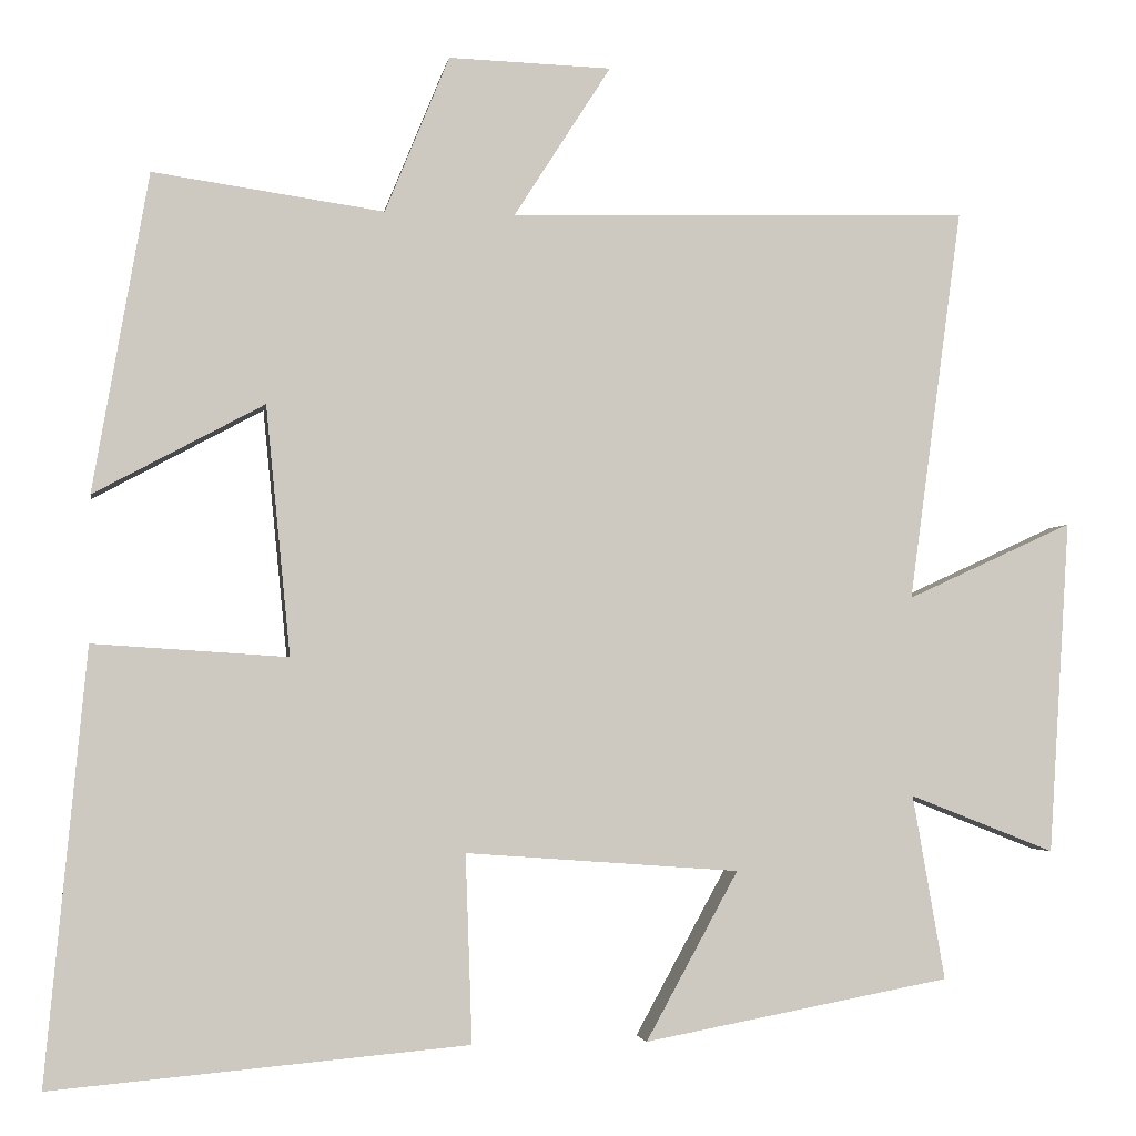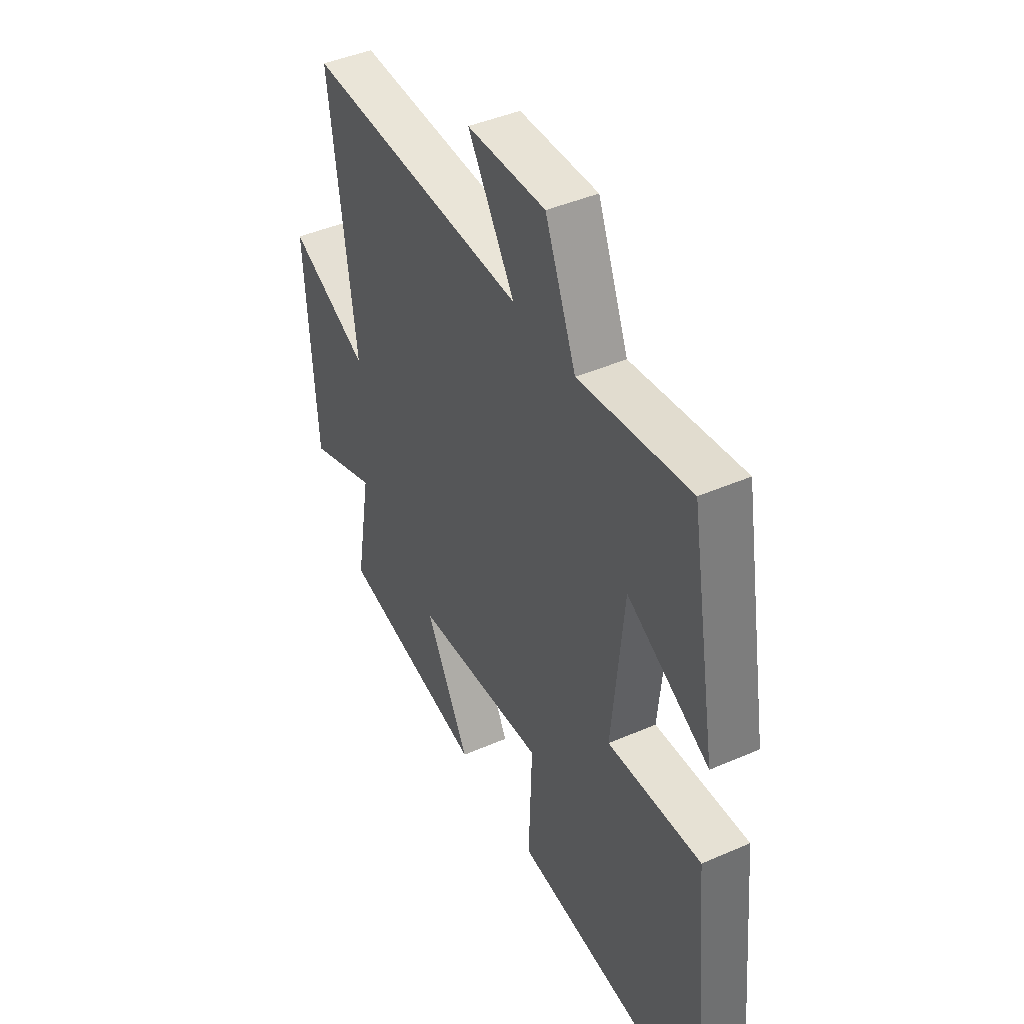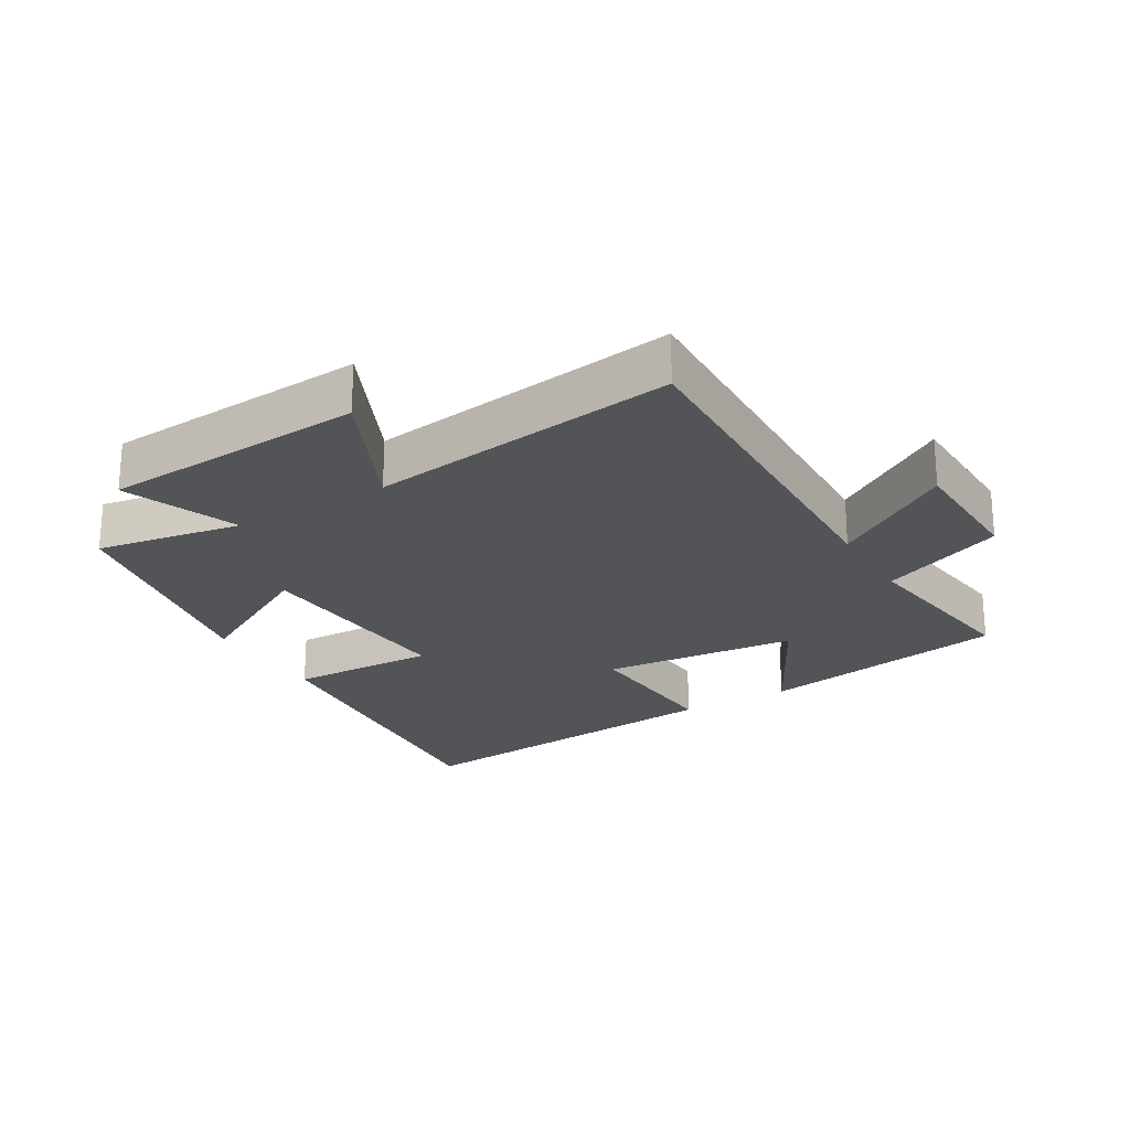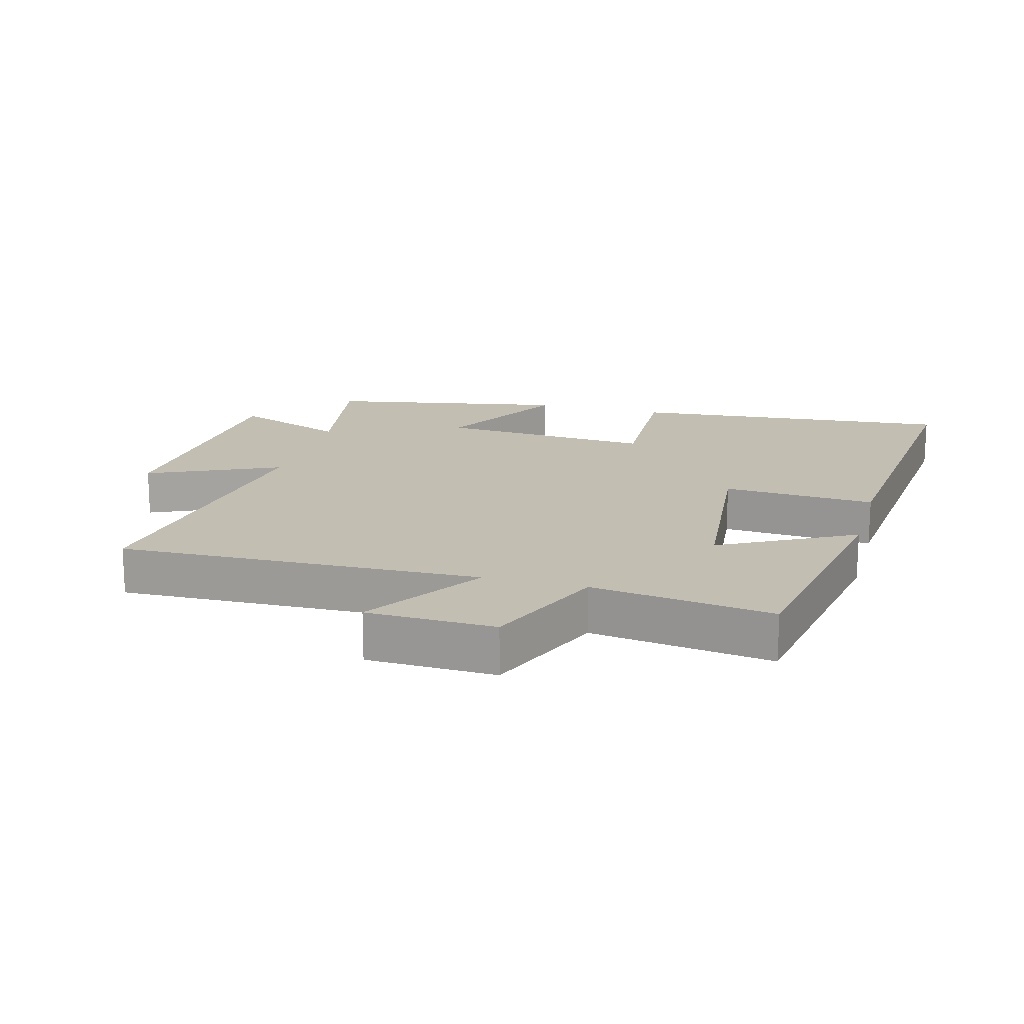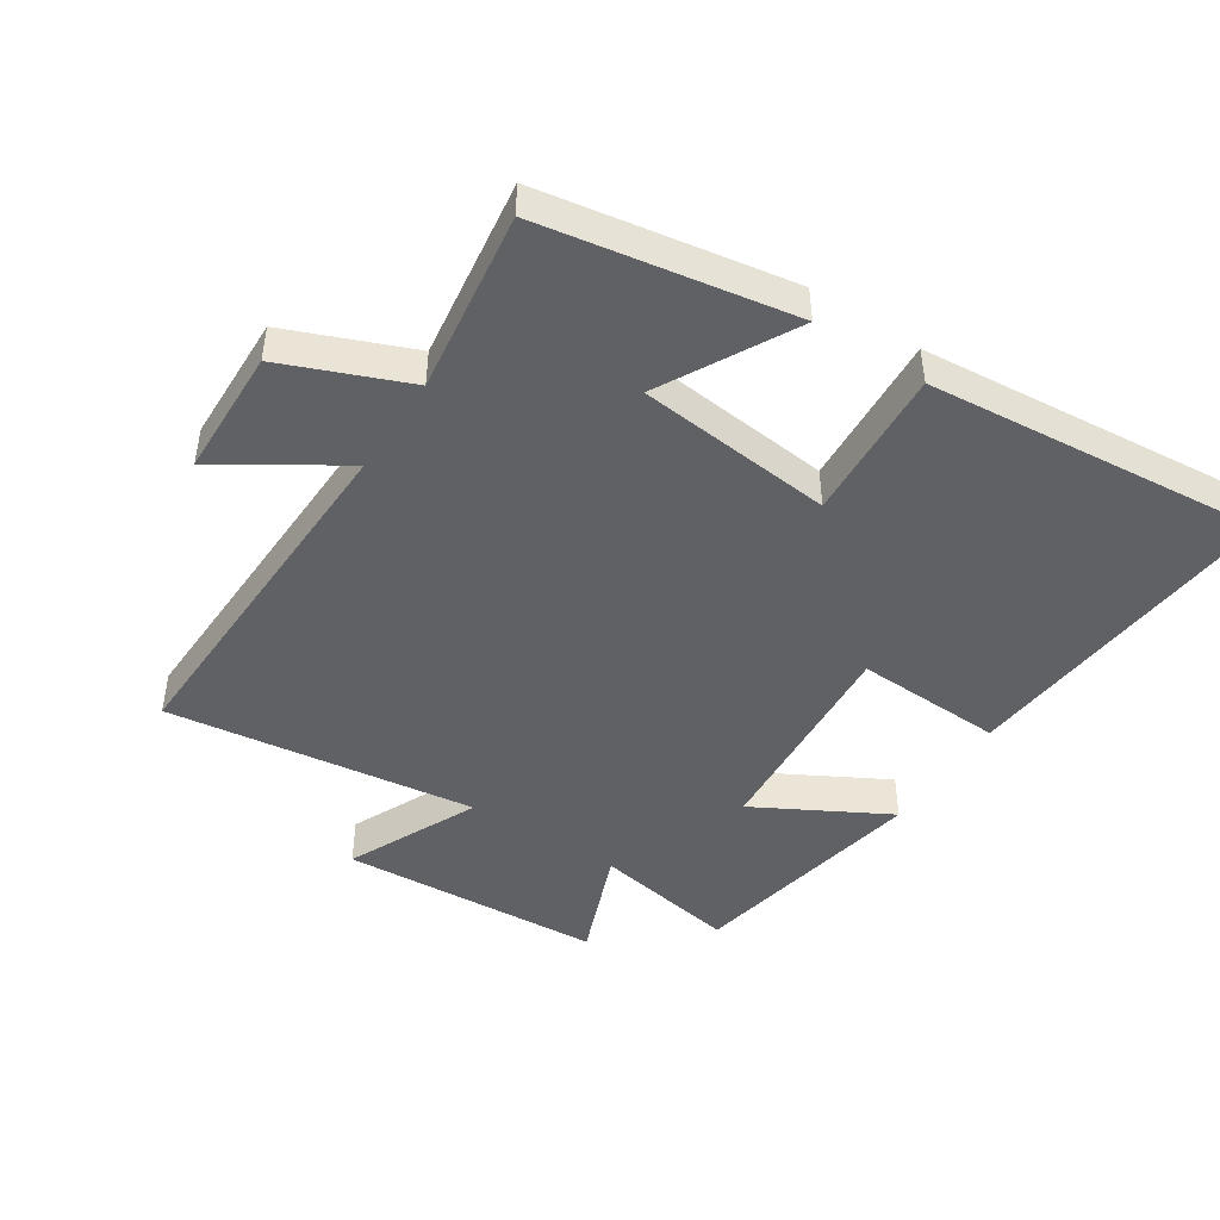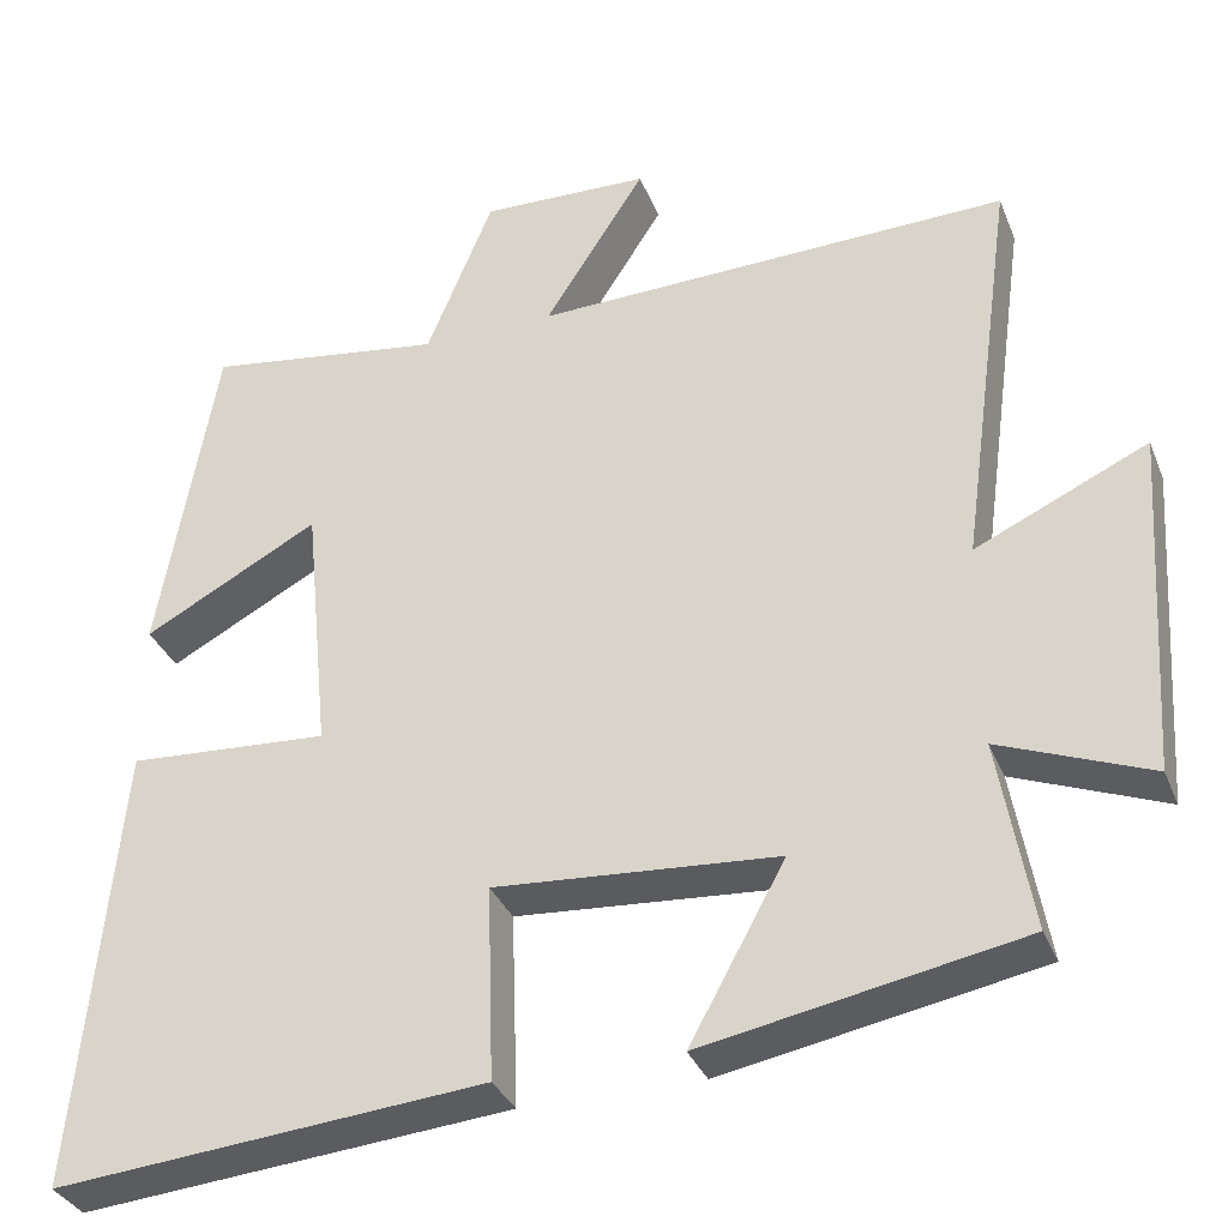
<metadata>
{"format":"obj","ext":"obj","renderer":"f3d","projection":"perspective","resolution":1024,"background":"white","views":[{"elev":-3.2,"azim":171.1,"up":"+Z"},{"elev":43.4,"azim":62.7,"up":"+Z"},{"elev":-23.3,"azim":-59.3,"up":"+Y"},{"elev":17.3,"azim":15.3,"up":"+Y"},{"elev":-46.0,"azim":56.8,"up":"+Y"},{"elev":-33.7,"azim":-160.1,"up":"+Z"}]}
</metadata>
<code>
v -0.565 0.07 0.516
v -0.005 0.07 0.5
v -0.123 0.07 0.685
v 0.075 0.07 0.691
v 0.153 0.07 0.5
v 0.433 0.07 0.54
v 0.5 0.07 0.153
v 0.294 0.07 0.264
v 0.264 0.07 -0.038
v 0.5 0.07 -0.023
v 0.549 0.07 -0.545
v 0.045 0.07 -0.5
v 0.053 0.07 -0.272
v -0.279 0.07 -0.296
v -0.167 0.07 -0.5
v -0.539 0.07 -0.43
v -0.5 0.07 -0.206
v -0.676 0.07 -0.275
v -0.702 0.07 0.131
v -0.5 0.07 0.038
v -0.565 0 0.516
v -0.005 0 0.5
v -0.123 0 0.685
v 0.075 0 0.691
v 0.153 0 0.5
v 0.433 0 0.54
v 0.5 0 0.153
v 0.294 0 0.264
v 0.264 0 -0.038
v 0.5 0 -0.023
v 0.549 0 -0.545
v 0.045 0 -0.5
v 0.053 0 -0.272
v -0.279 0 -0.296
v -0.167 0 -0.5
v -0.539 0 -0.43
v -0.5 0 -0.206
v -0.676 0 -0.275
v -0.702 0 0.131
v -0.5 0 0.038
f 17 18 19 20
f 14 15 16 17
f 13 14 17 20
f 10 11 12 13
f 9 10 13
f 8 9 13 20
f 5 6 7 8
f 5 8 20
f 2 3 4 5
f 2 5 20
f 1 2 20
f 40 39 38 37
f 37 36 35 34
f 40 37 34 33
f 33 32 31 30
f 33 30 29
f 40 33 29 28
f 28 27 26 25
f 40 28 25
f 25 24 23 22
f 40 25 22
f 40 22 21
f 1 21 22 2
f 2 22 23 3
f 3 23 24 4
f 4 24 25 5
f 5 25 26 6
f 6 26 27 7
f 7 27 28 8
f 8 28 29 9
f 9 29 30 10
f 10 30 31 11
f 11 31 32 12
f 12 32 33 13
f 13 33 34 14
f 14 34 35 15
f 15 35 36 16
f 16 36 37 17
f 17 37 38 18
f 18 38 39 19
f 19 39 40 20
f 20 40 21 1

</code>
